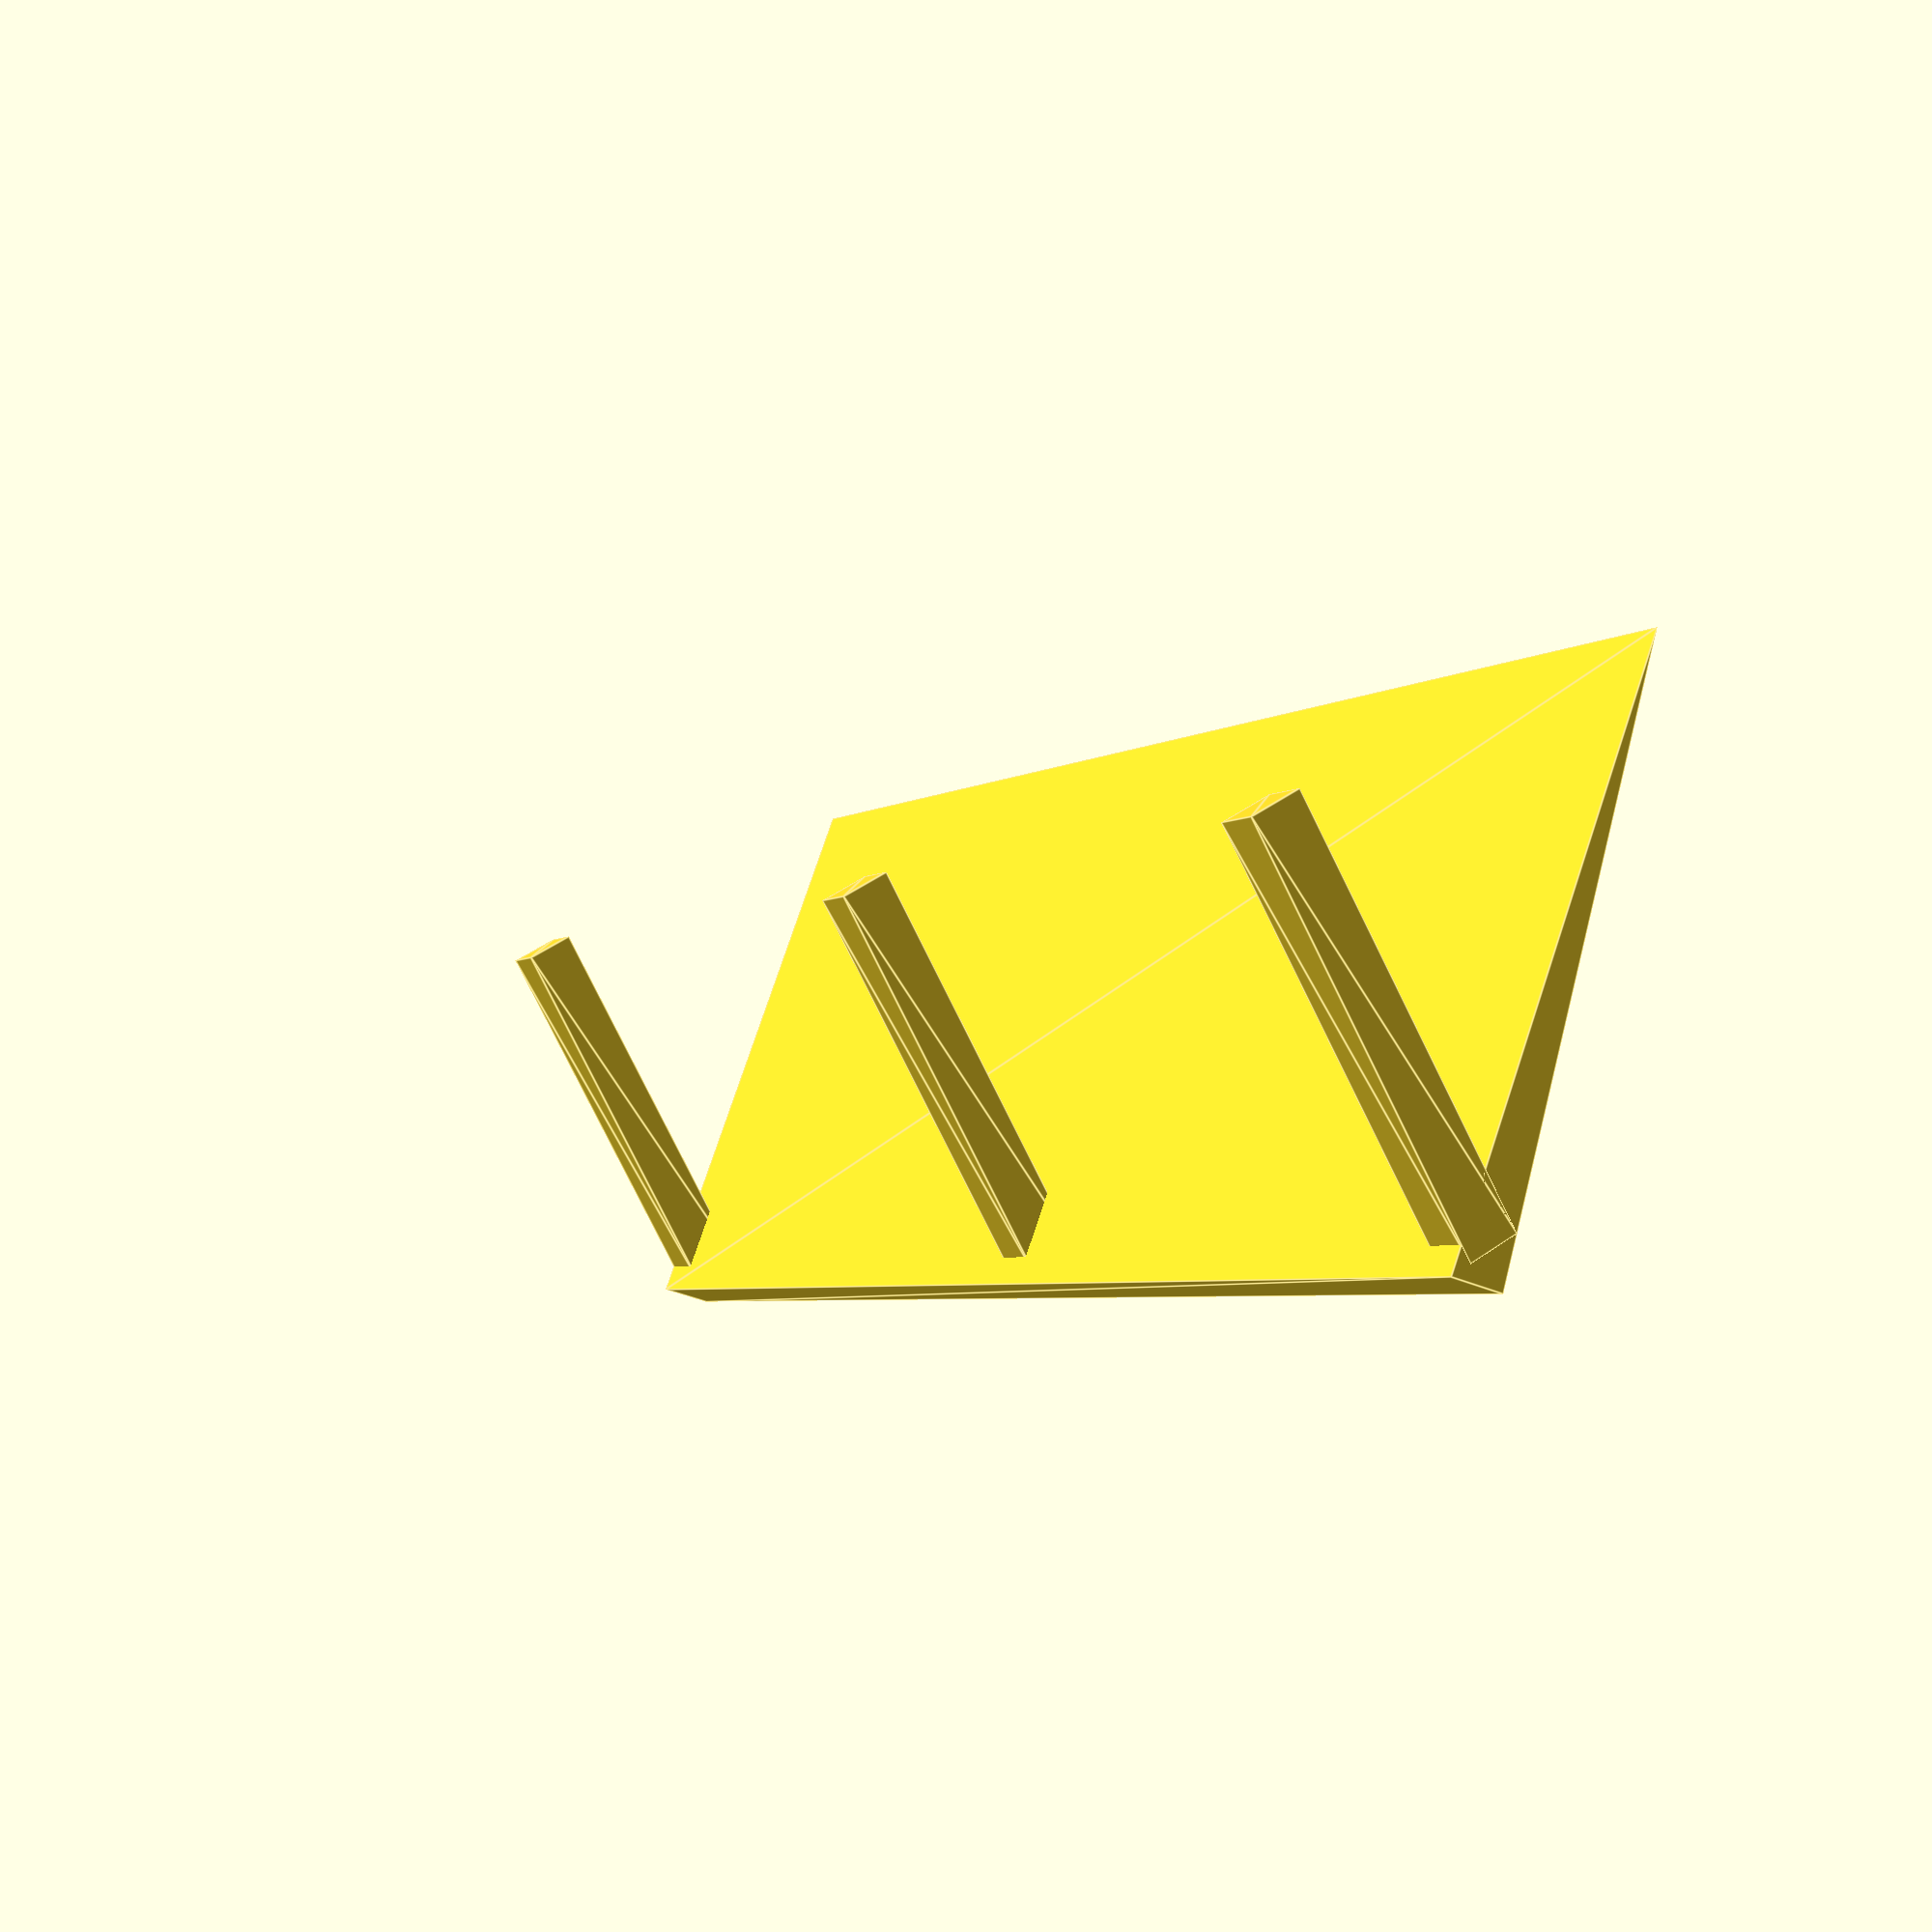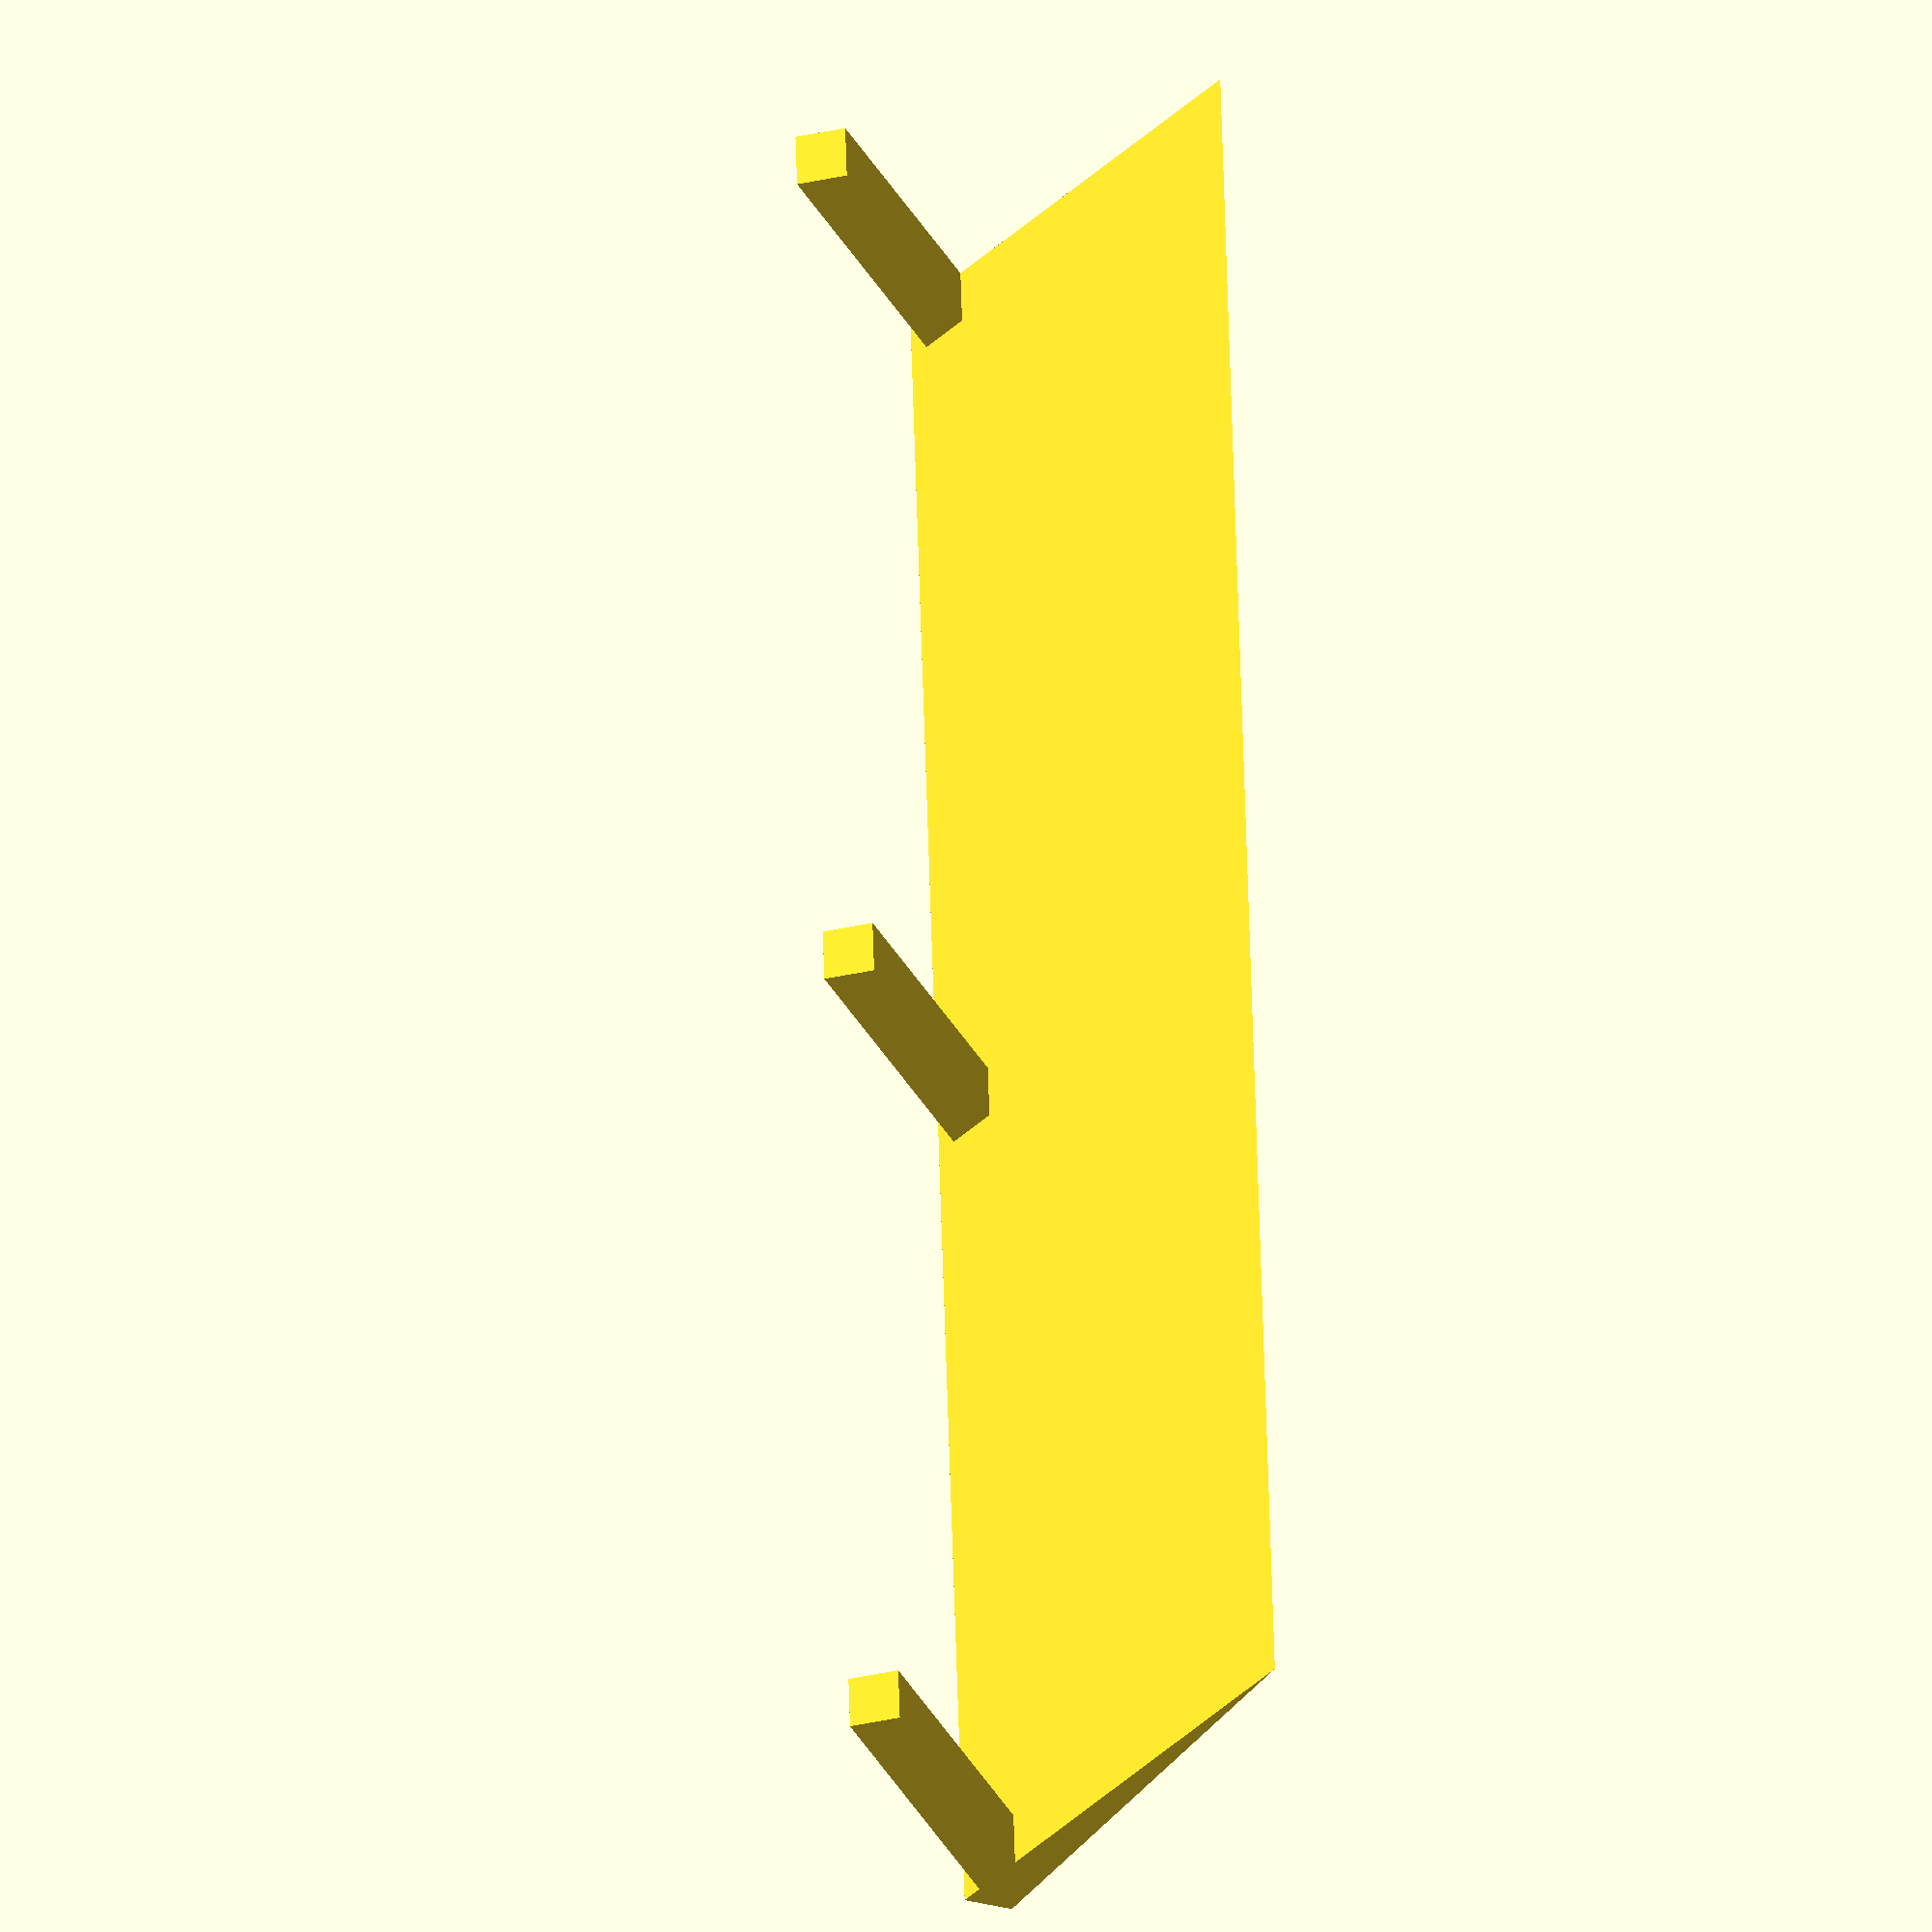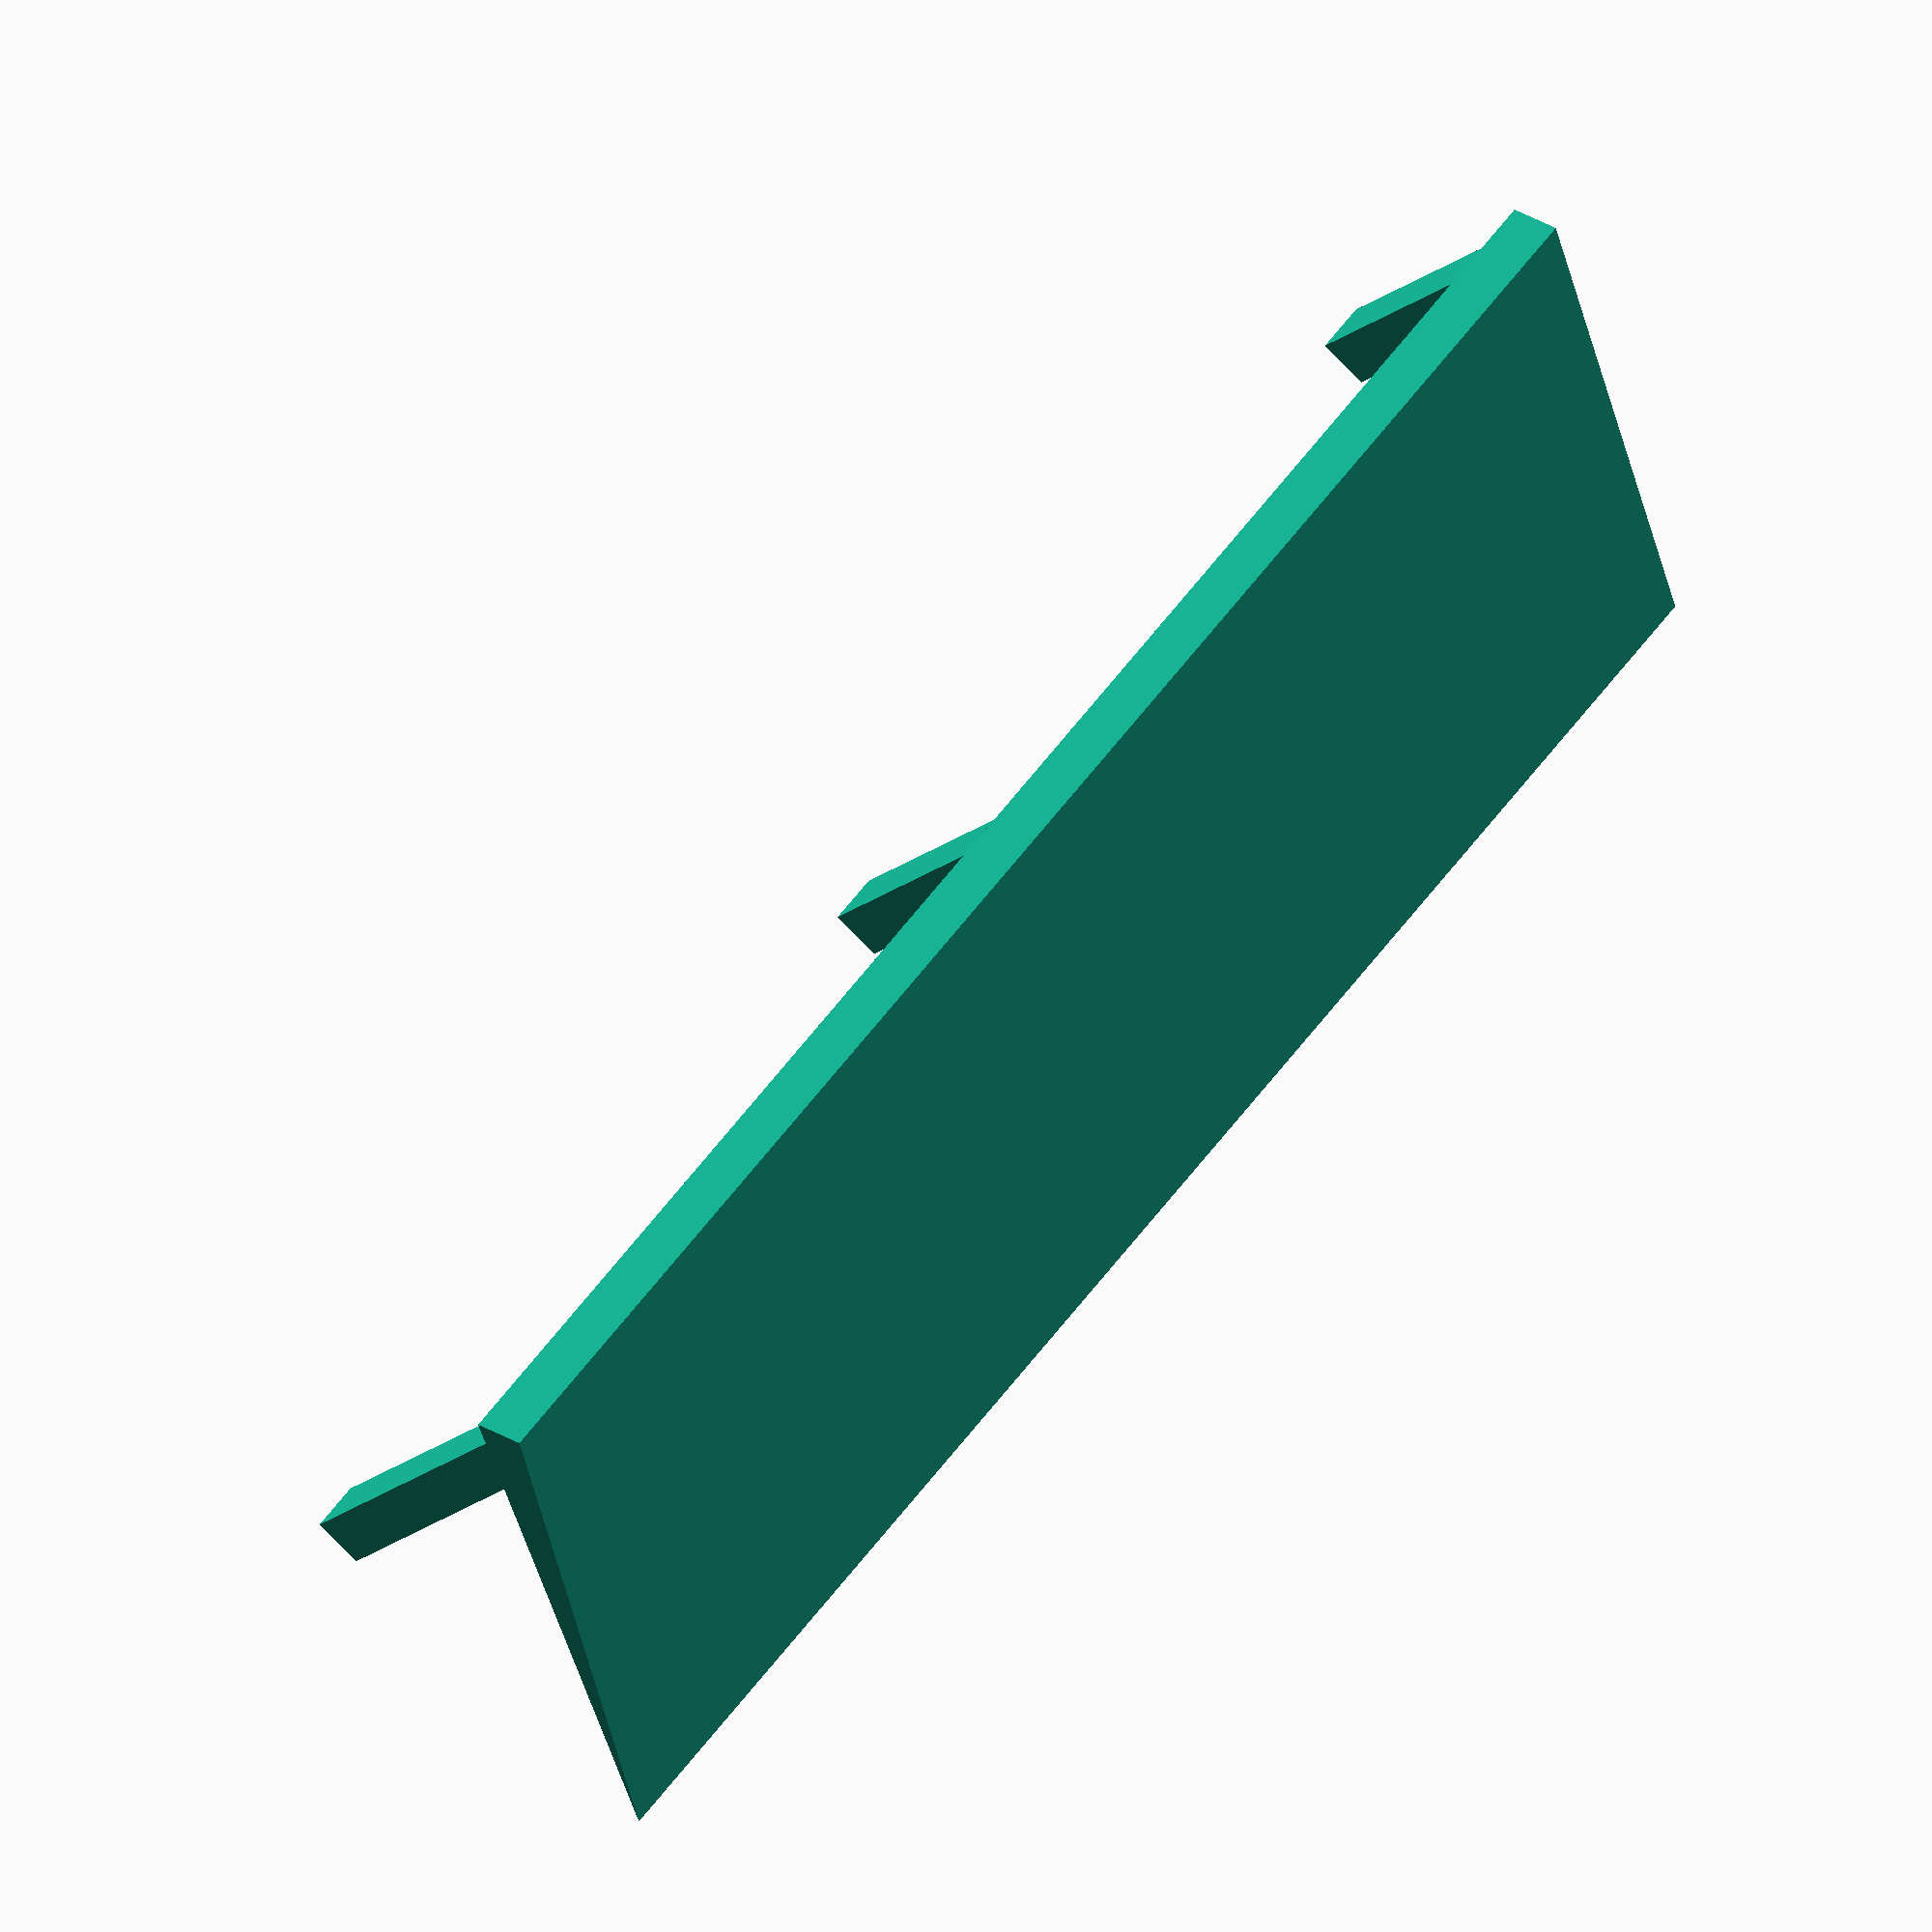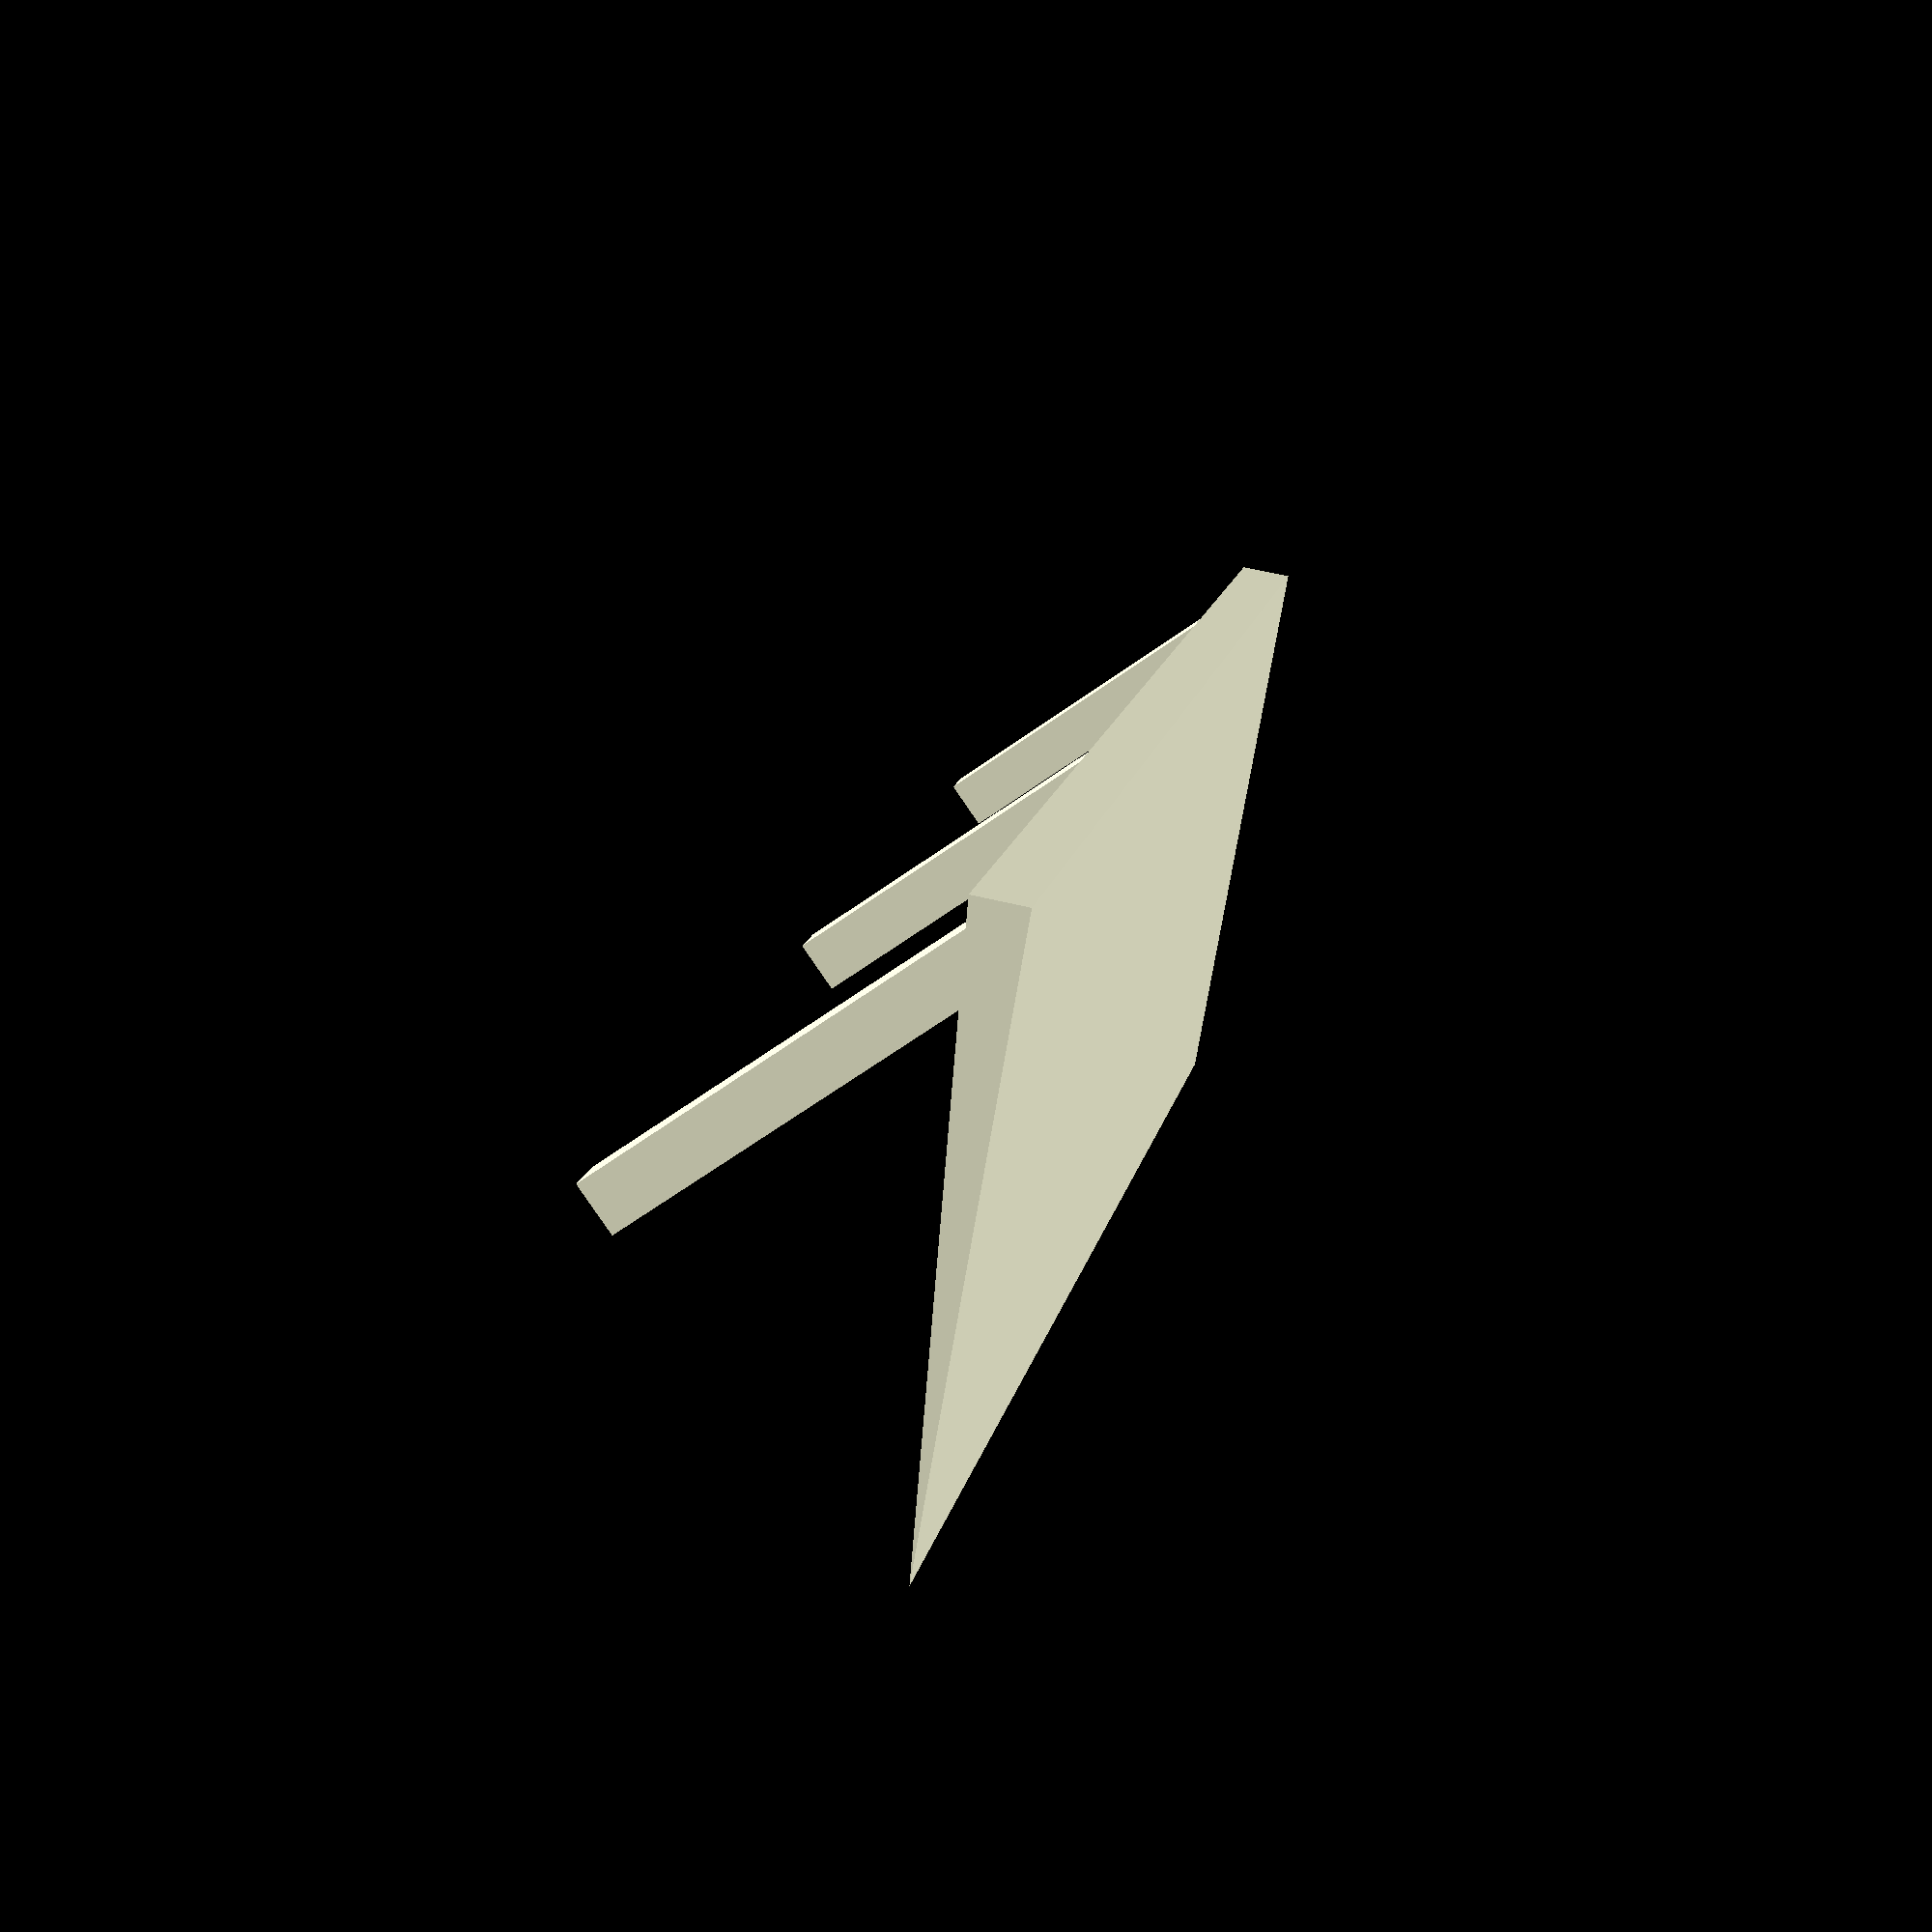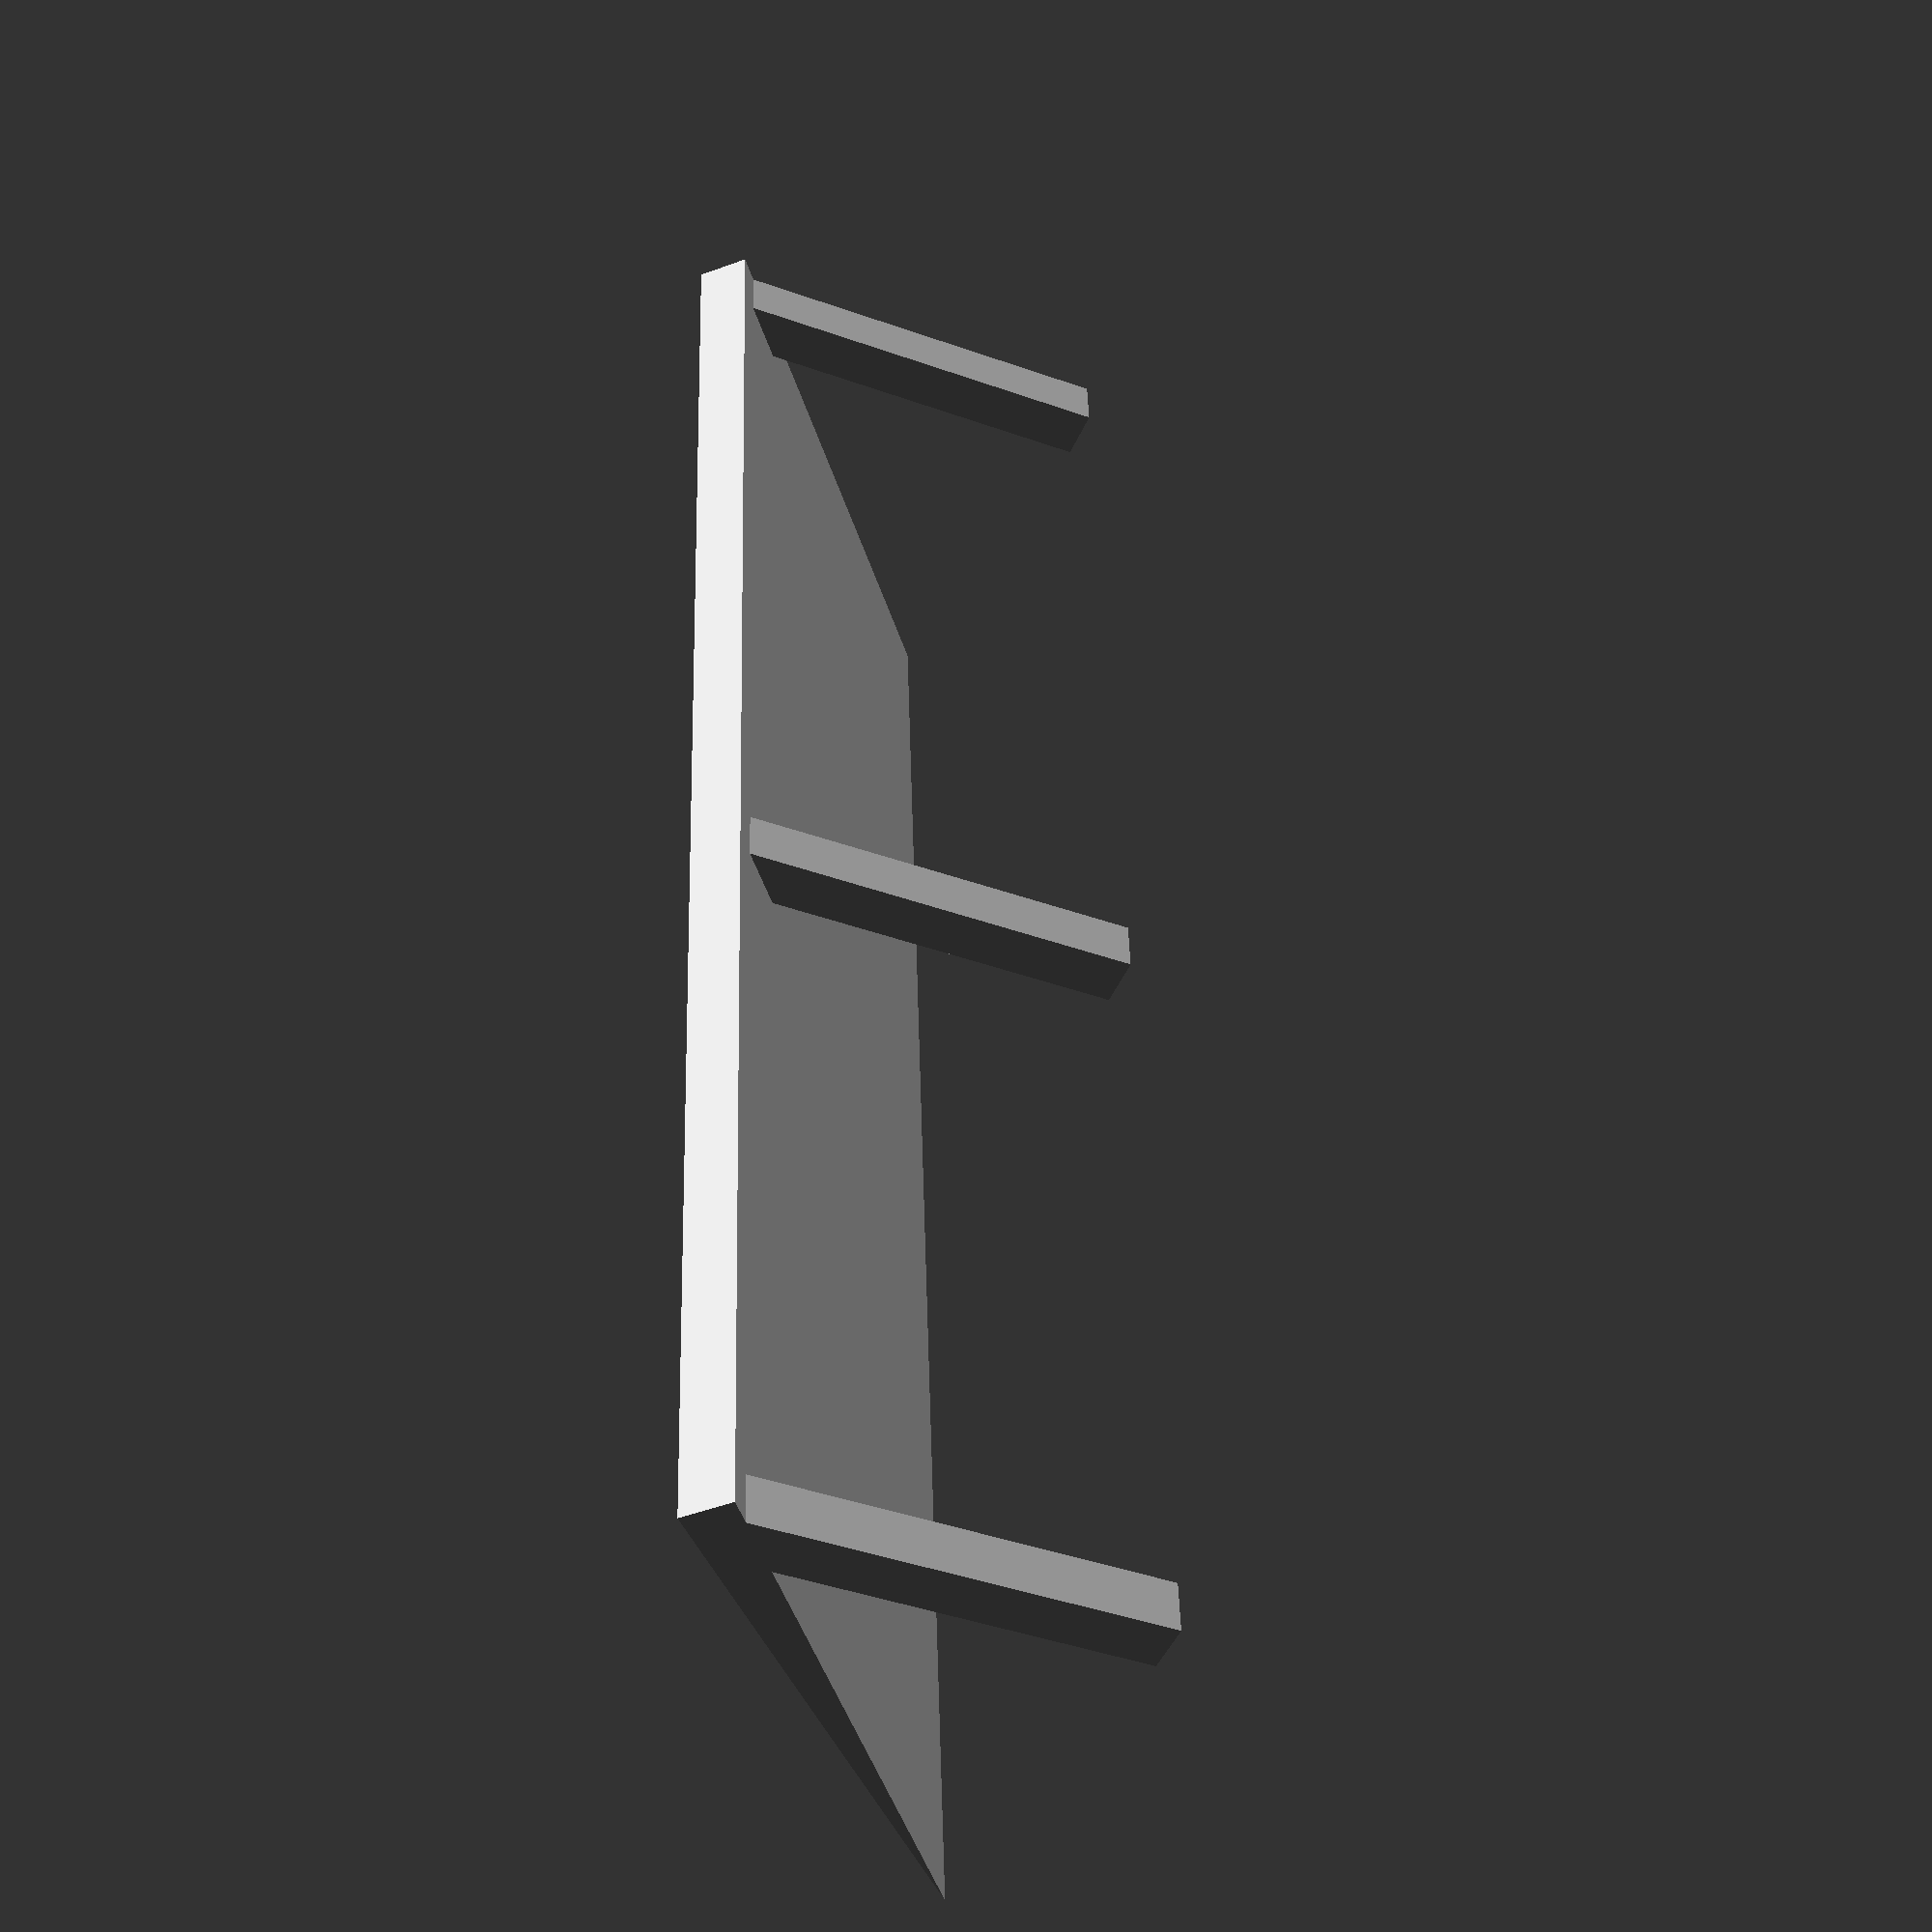
<openscad>
/*
    Splash Guard
*/
splash_guard_depth = 40;  // mm
splash_guard_width = 168;  // mm

h = 40;
b = splash_guard_depth;
theta = atan(h / b);  // degrees

module plate_rear_foot(width) {
    rotate([theta, 0, 0]) {
        linear_extrude(h) square(width, center=false);
    }
}

module splash_plate(width, depth) {
    rotate([0, 90, 0])
        linear_extrude(width)
            polygon([
                [0, 0],
                [0, depth],
                [-5, depth]
            ]);
}

module splash_guard(width, depth) {
    foot_width = 5;
    plate_depth = depth / cos(theta);
    splash_plate(width, plate_depth);
    translate([0, plate_depth - foot_width]) 
        plate_rear_foot(foot_width);
    translate([width / 2 - foot_width, plate_depth - foot_width])
        plate_rear_foot(foot_width);
    translate([width - foot_width, plate_depth - foot_width])
        plate_rear_foot(foot_width);
}

splash_guard(splash_guard_width, splash_guard_depth);

</openscad>
<views>
elev=217.4 azim=29.7 roll=119.4 proj=p view=edges
elev=202.3 azim=86.0 roll=116.3 proj=o view=solid
elev=325.5 azim=18.9 roll=128.3 proj=o view=solid
elev=302.6 azim=316.9 roll=104.3 proj=p view=wireframe
elev=230.2 azim=85.7 roll=248.0 proj=p view=wireframe
</views>
